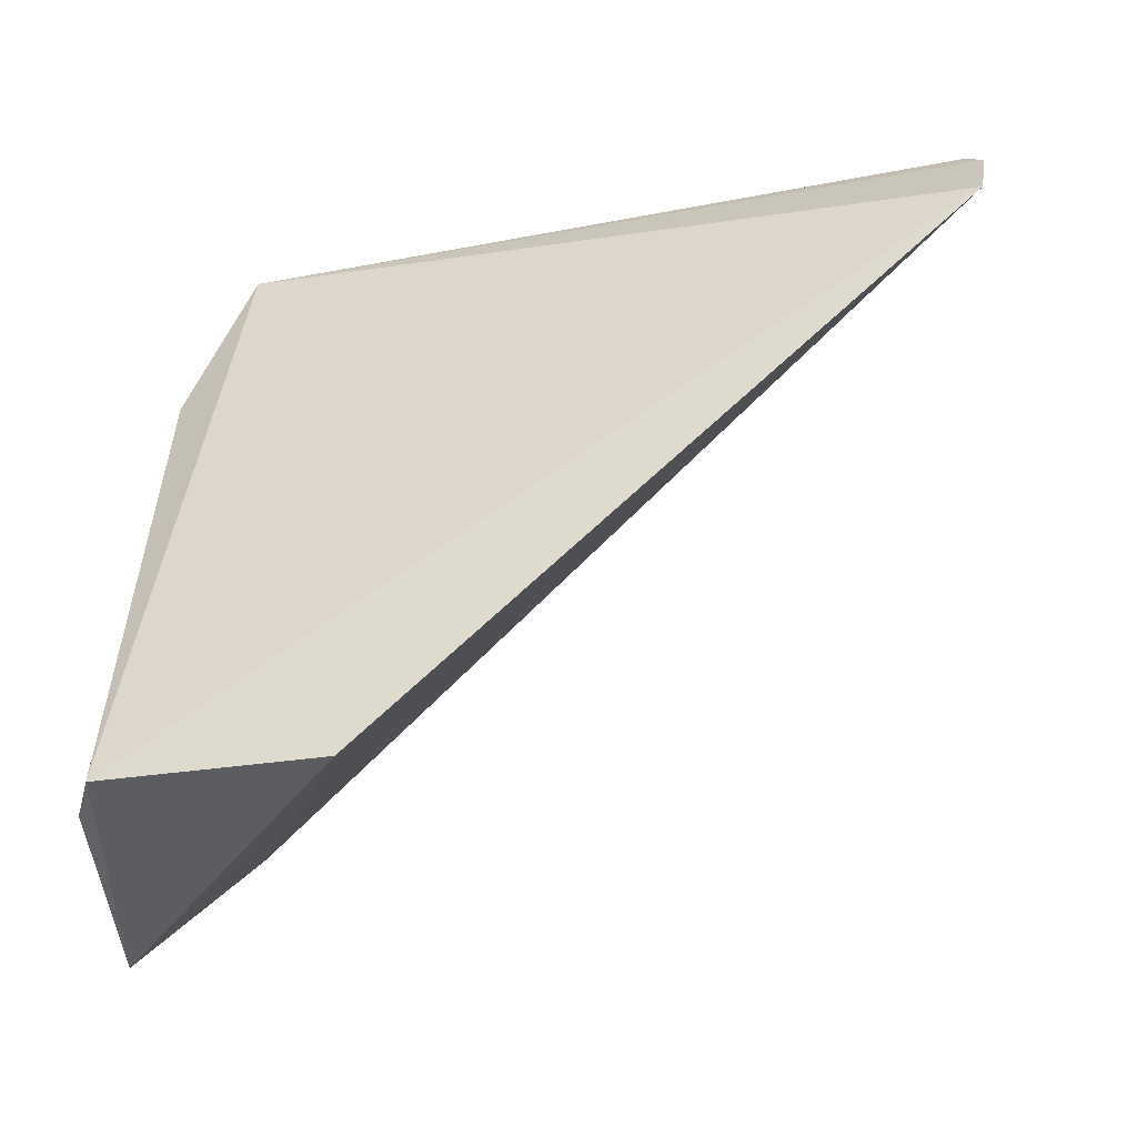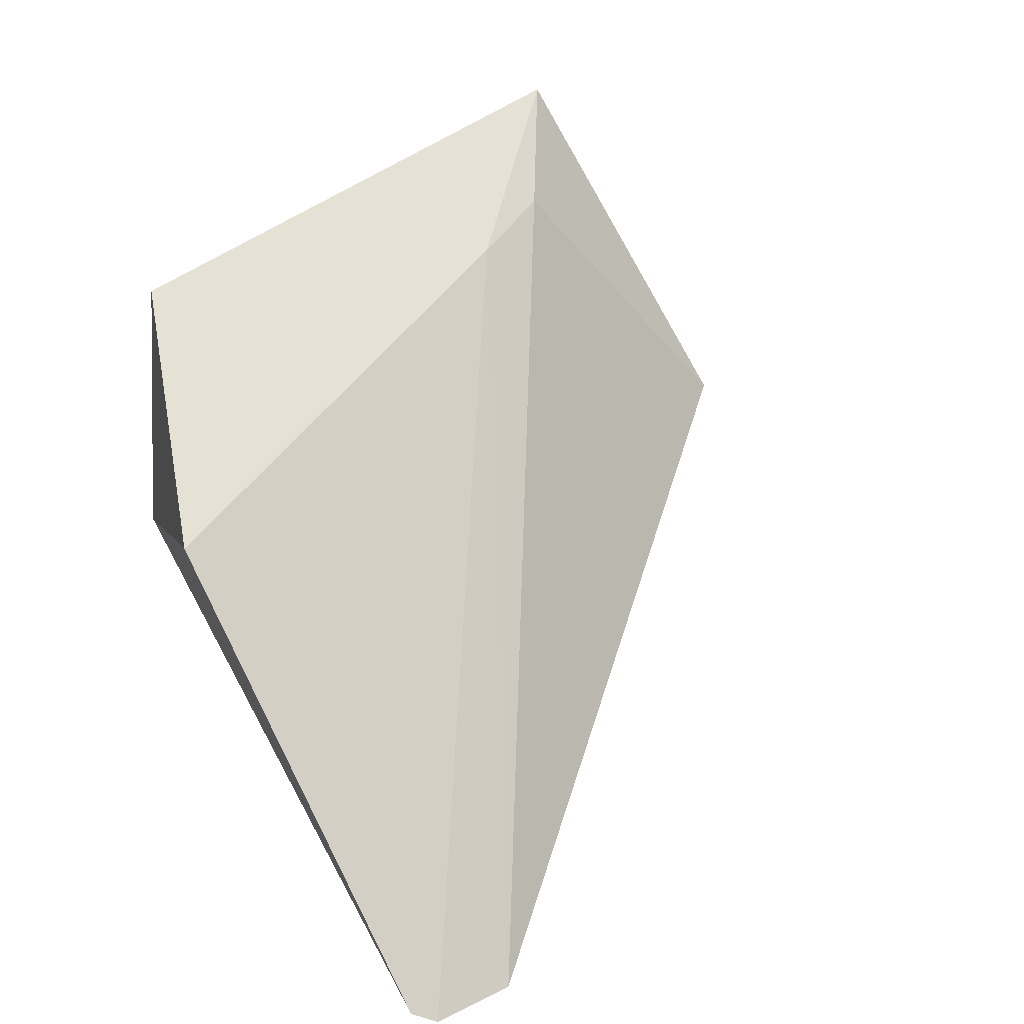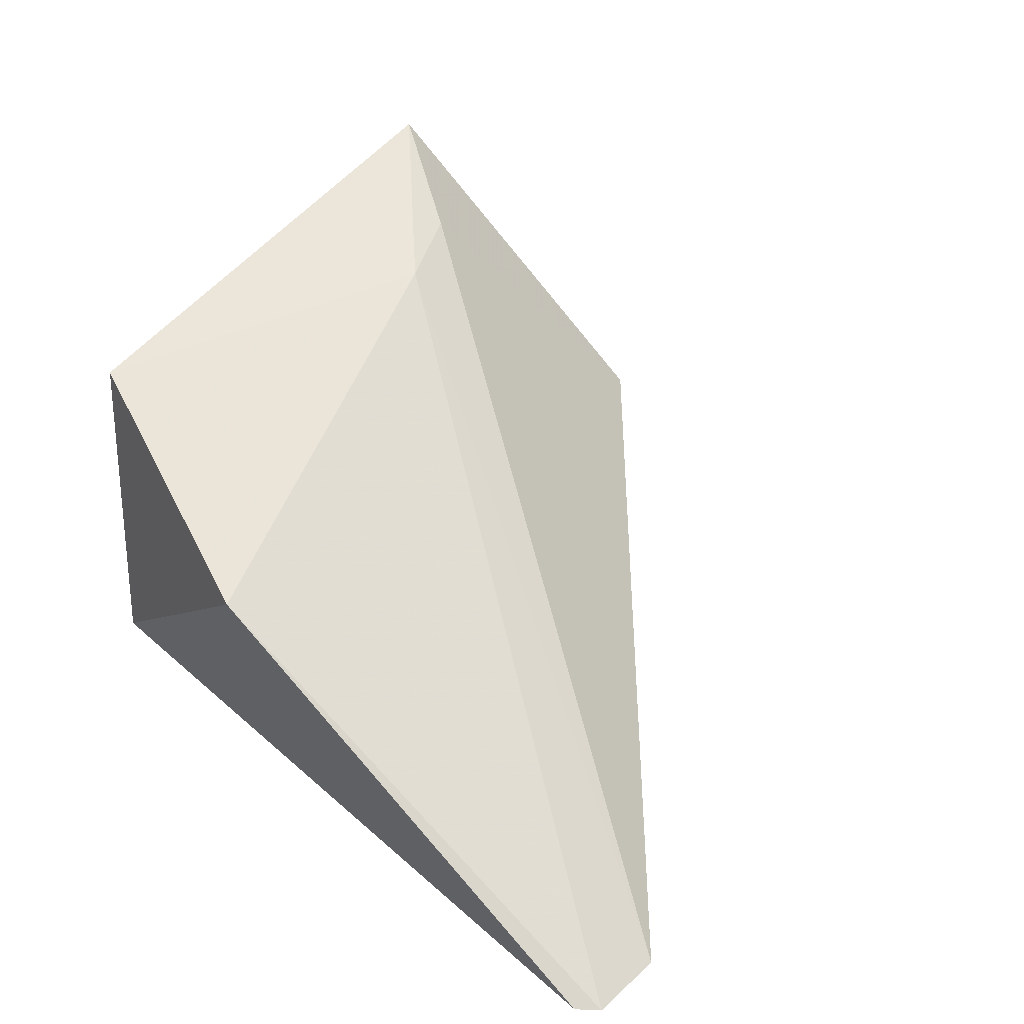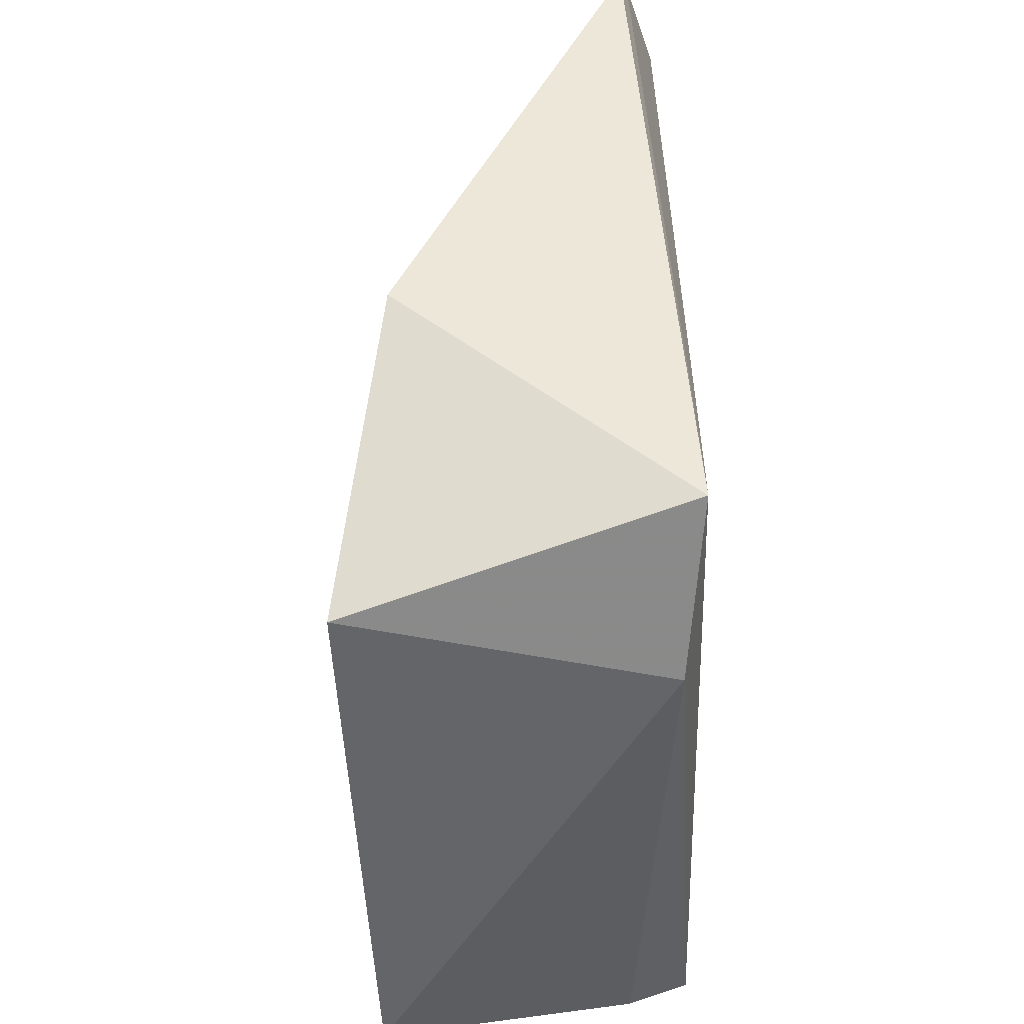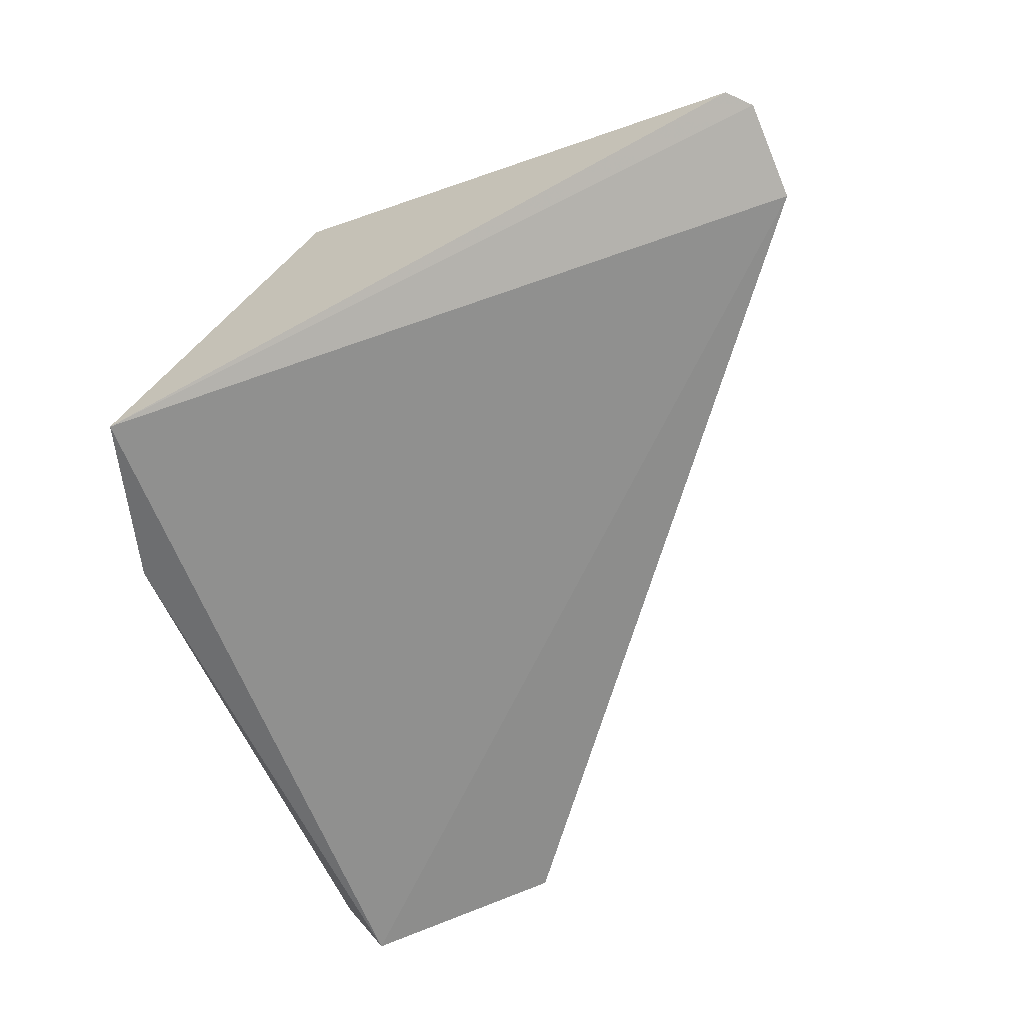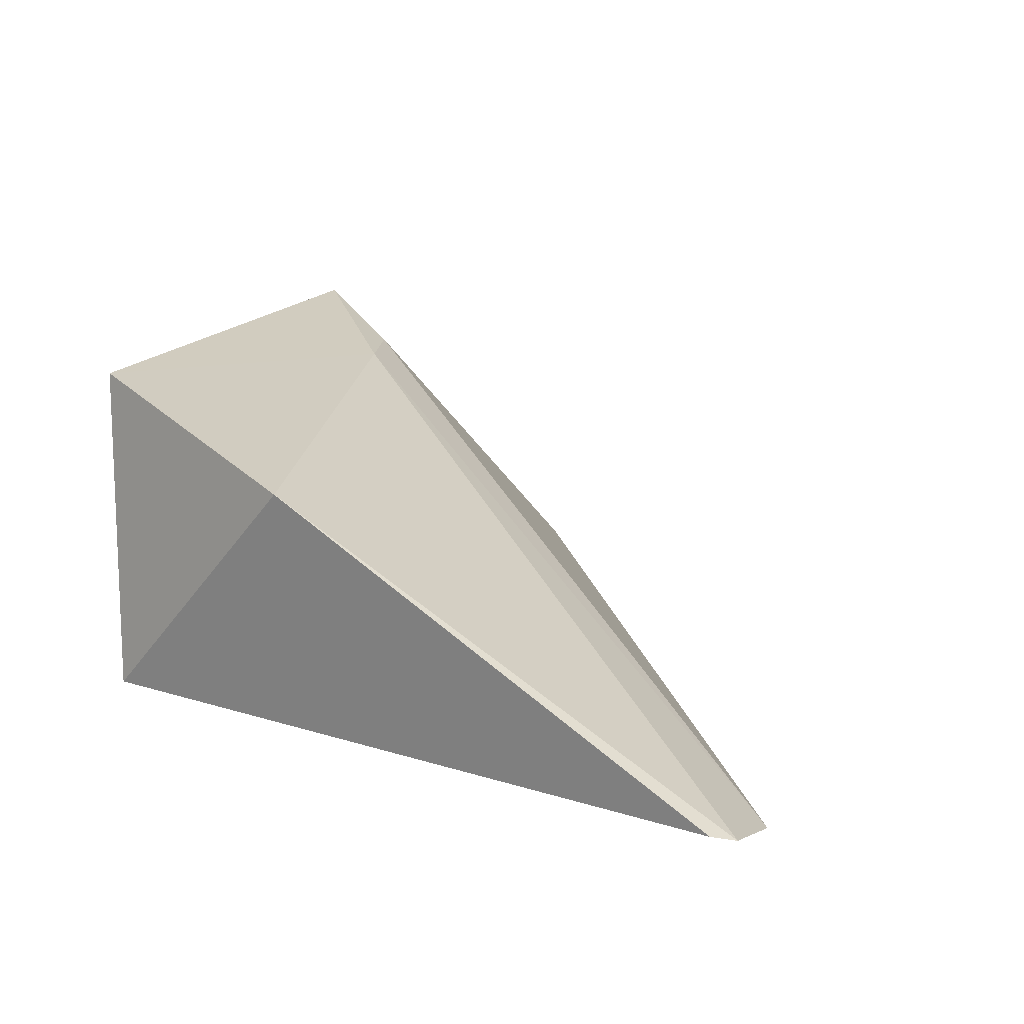
<metadata>
{"format":"obj","ext":"obj","renderer":"f3d","projection":"perspective","resolution":1024,"background":"white","views":[{"elev":-48.7,"azim":12.3,"up":"+Z"},{"elev":55.4,"azim":61.6,"up":"+Y"},{"elev":49.0,"azim":44.0,"up":"+Y"},{"elev":48.9,"azim":-93.4,"up":"+Z"},{"elev":-65.8,"azim":28.4,"up":"+Y"},{"elev":18.8,"azim":31.3,"up":"+Y"}]}
</metadata>
<code>
v 0.01537 0.002621 0.07858
v 0.01618 0.002225 0.07761
v -0.006051 0.01393 0.07924
v -0.0235 0.01567 0.05065
v -0.01661 0.002207 0.07826
v -0.01545 0.01446 0.05807
v -0.01054 0.001652 0.04664
v -0.01923 0.01668 0.07499
v -0.01987 0.001613 0.04724
v 0.01576 0.0009292 0.07364
v -0.01965 0.003011 0.07084
v -0.01757 0.01415 0.05407
v -0.02132 0.004419 0.0484
f 1 2 3
f 5 2 1
f 5 1 3
f 6 3 2
f 8 5 3
f 8 6 4
f 8 3 6
f 9 4 7
f 10 6 2
f 10 9 7
f 10 2 5
f 10 5 9
f 11 8 4
f 11 5 8
f 11 9 5
f 12 10 7
f 12 7 4
f 12 4 6
f 12 6 10
f 13 11 4
f 13 4 9
f 13 9 11

</code>
